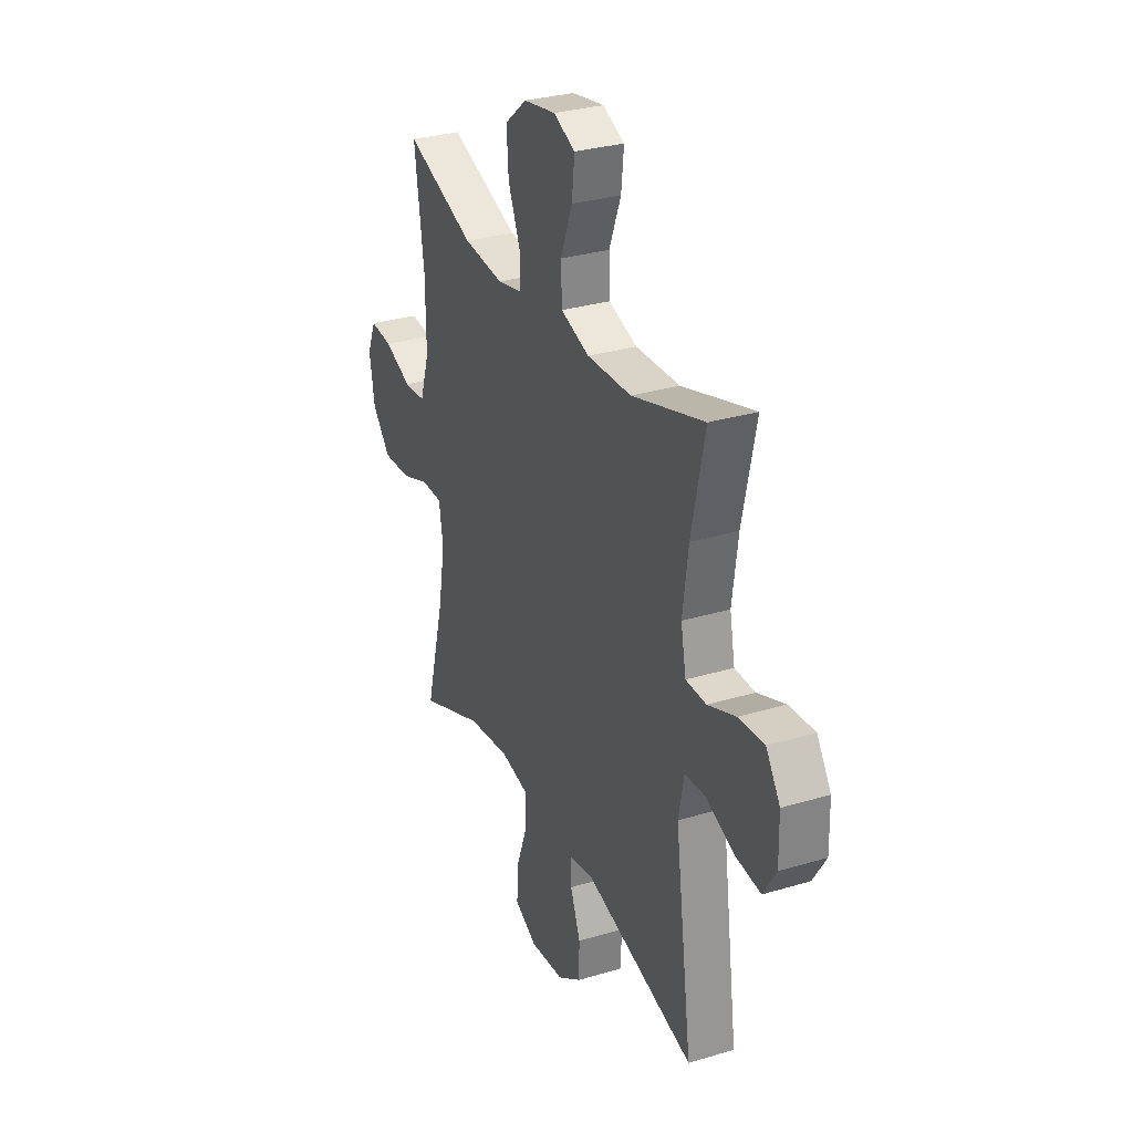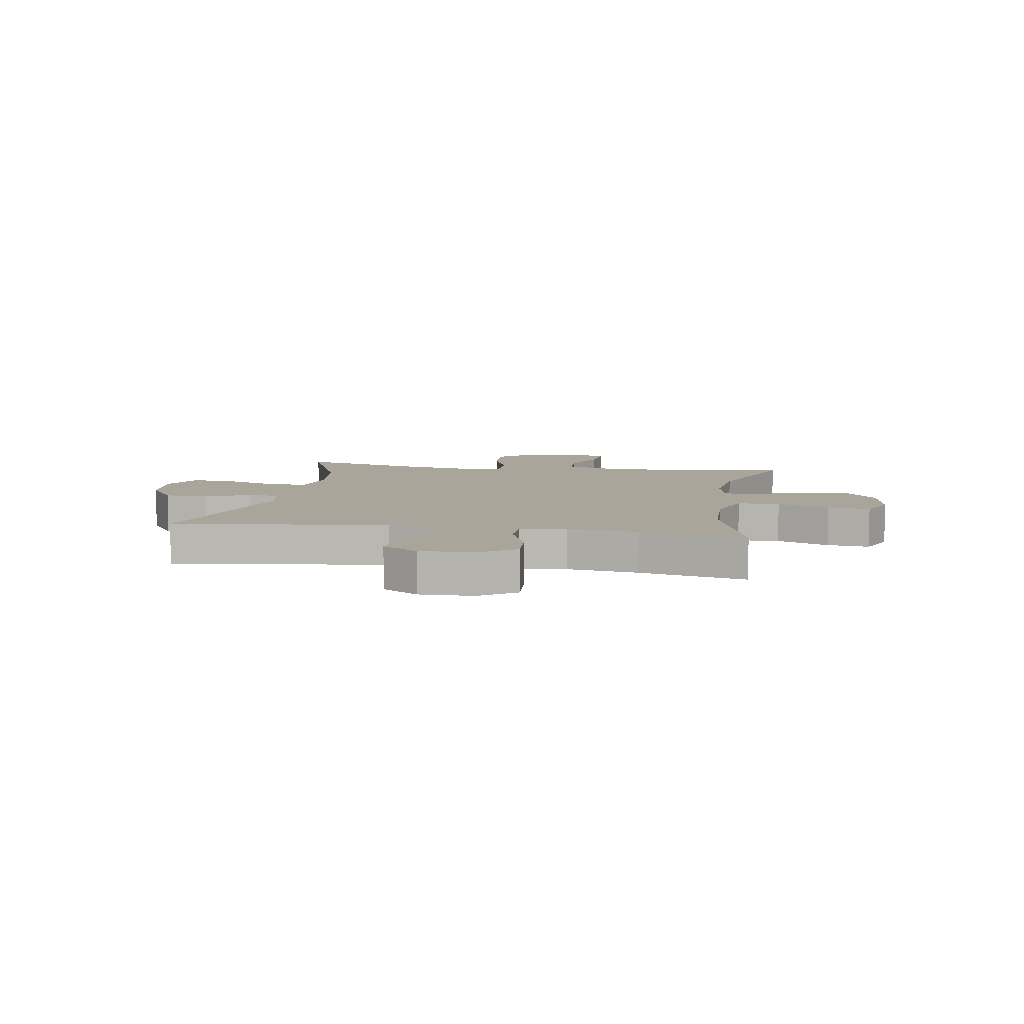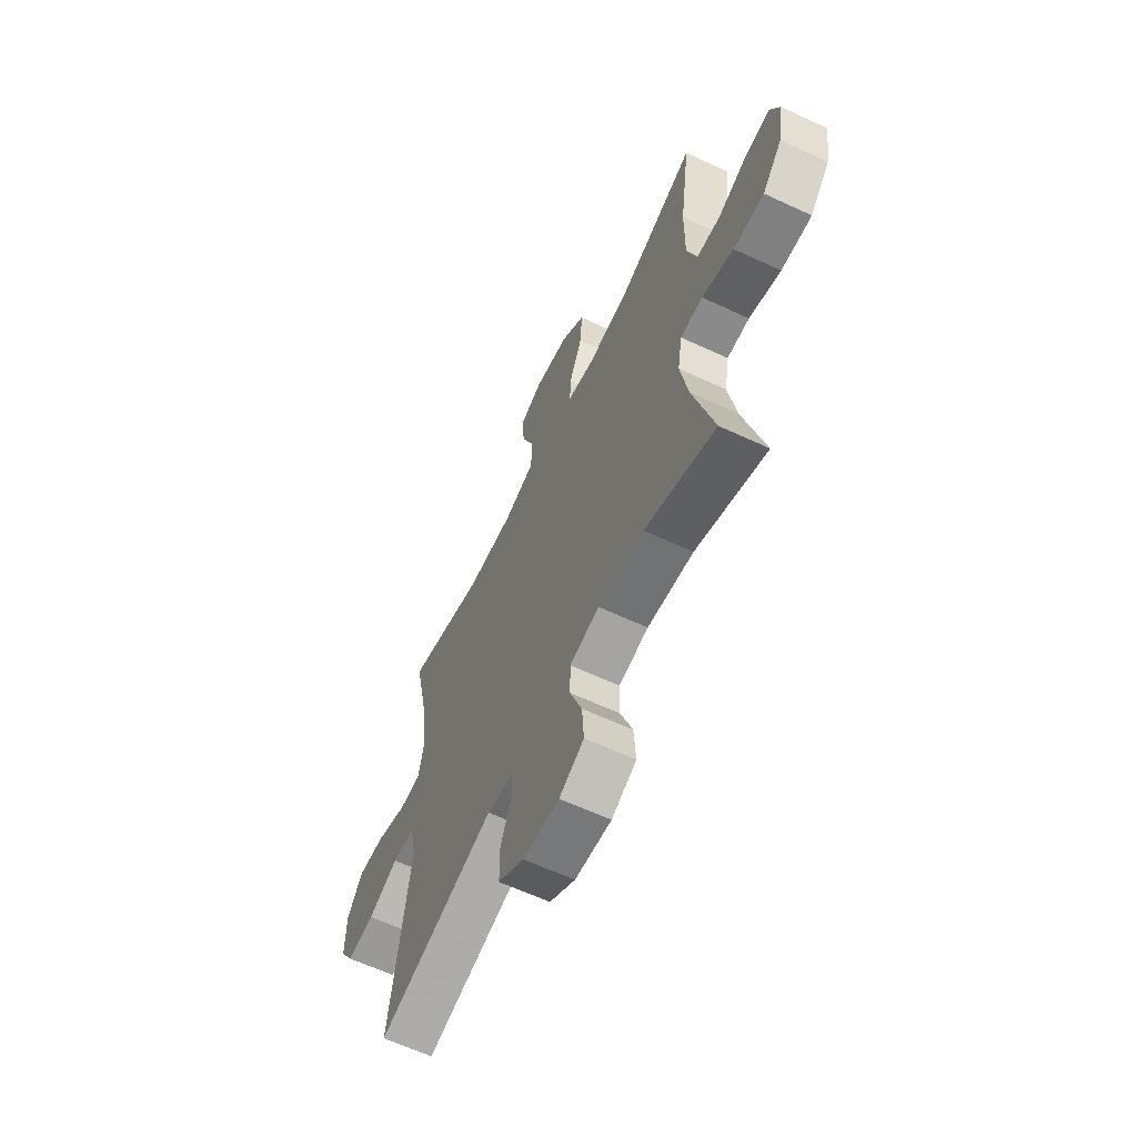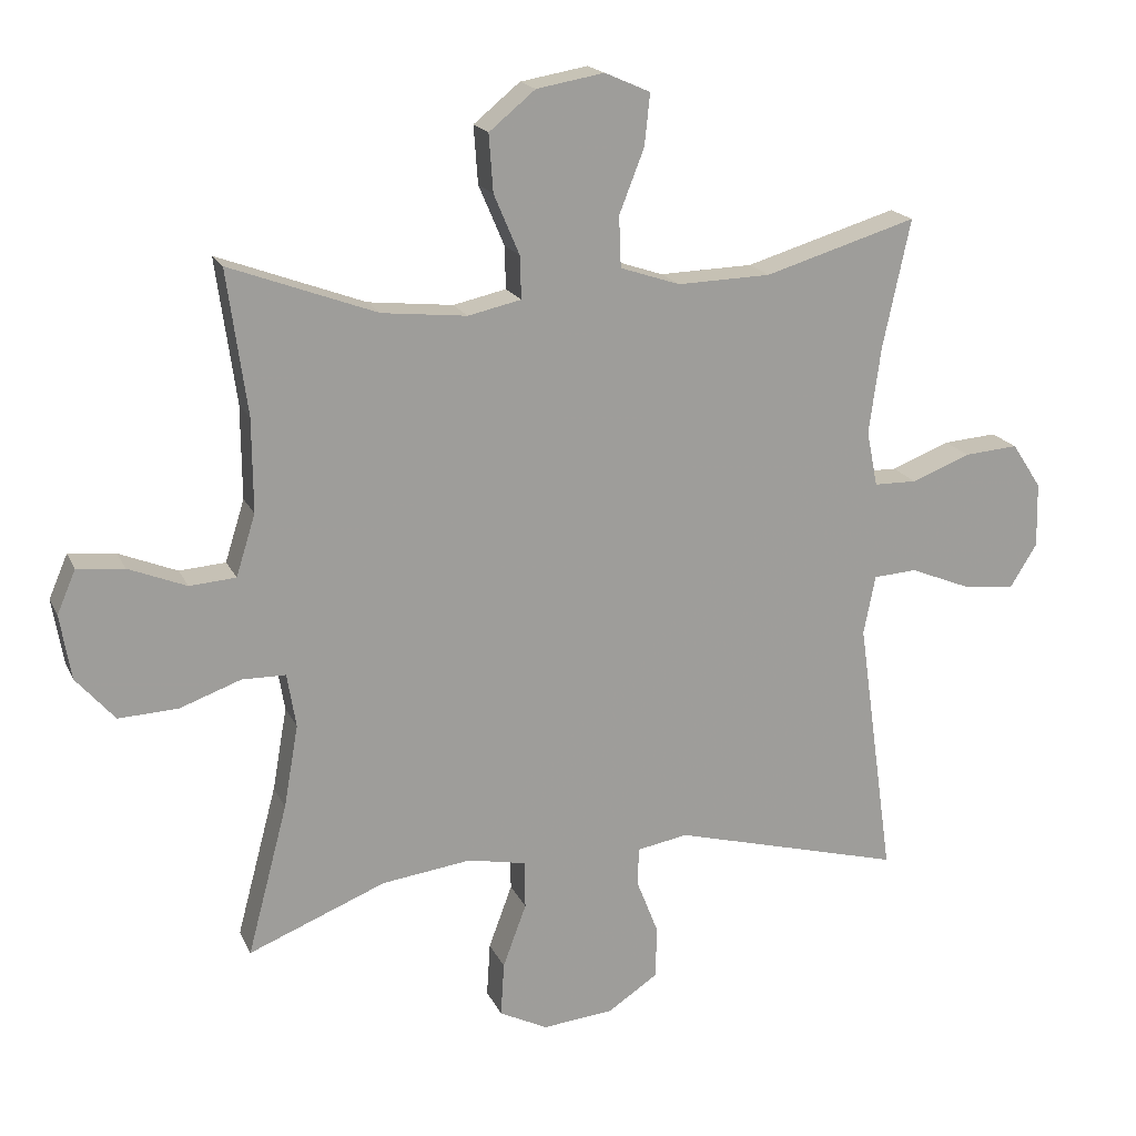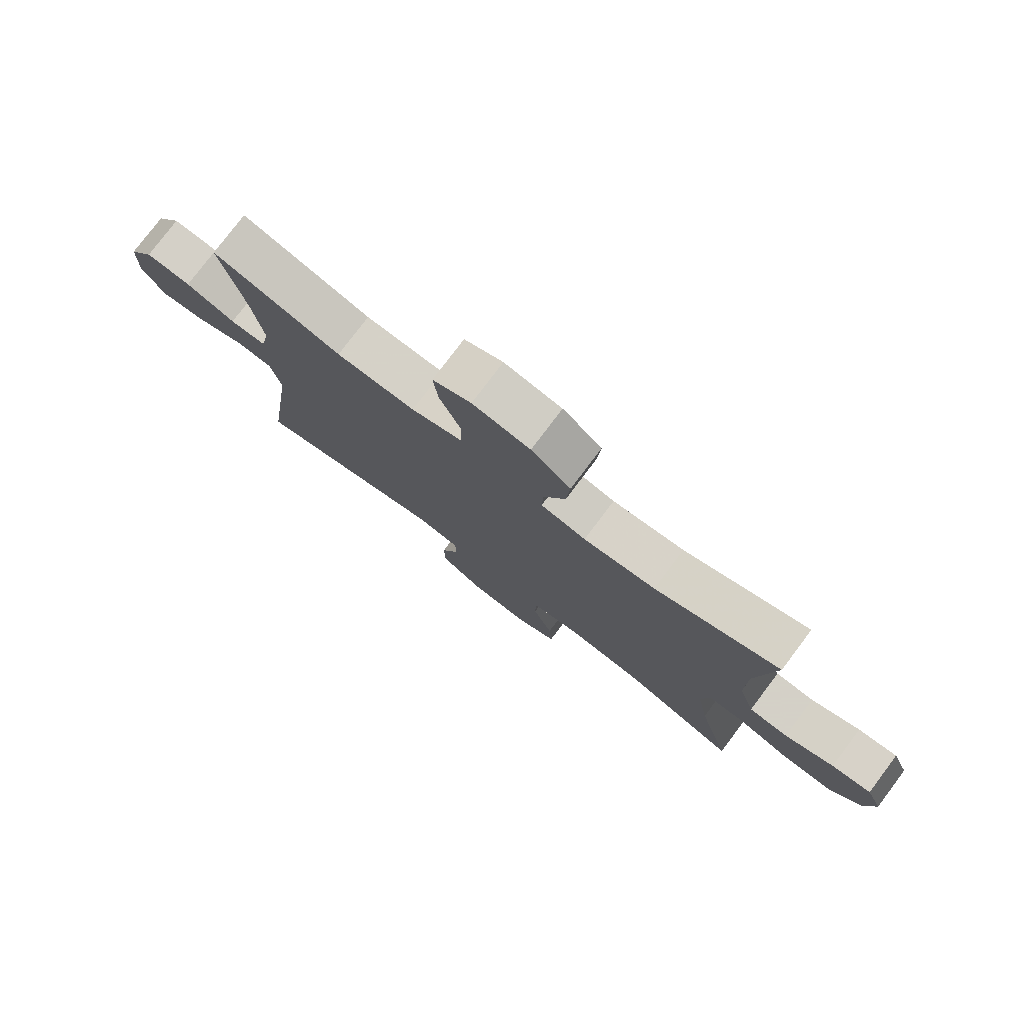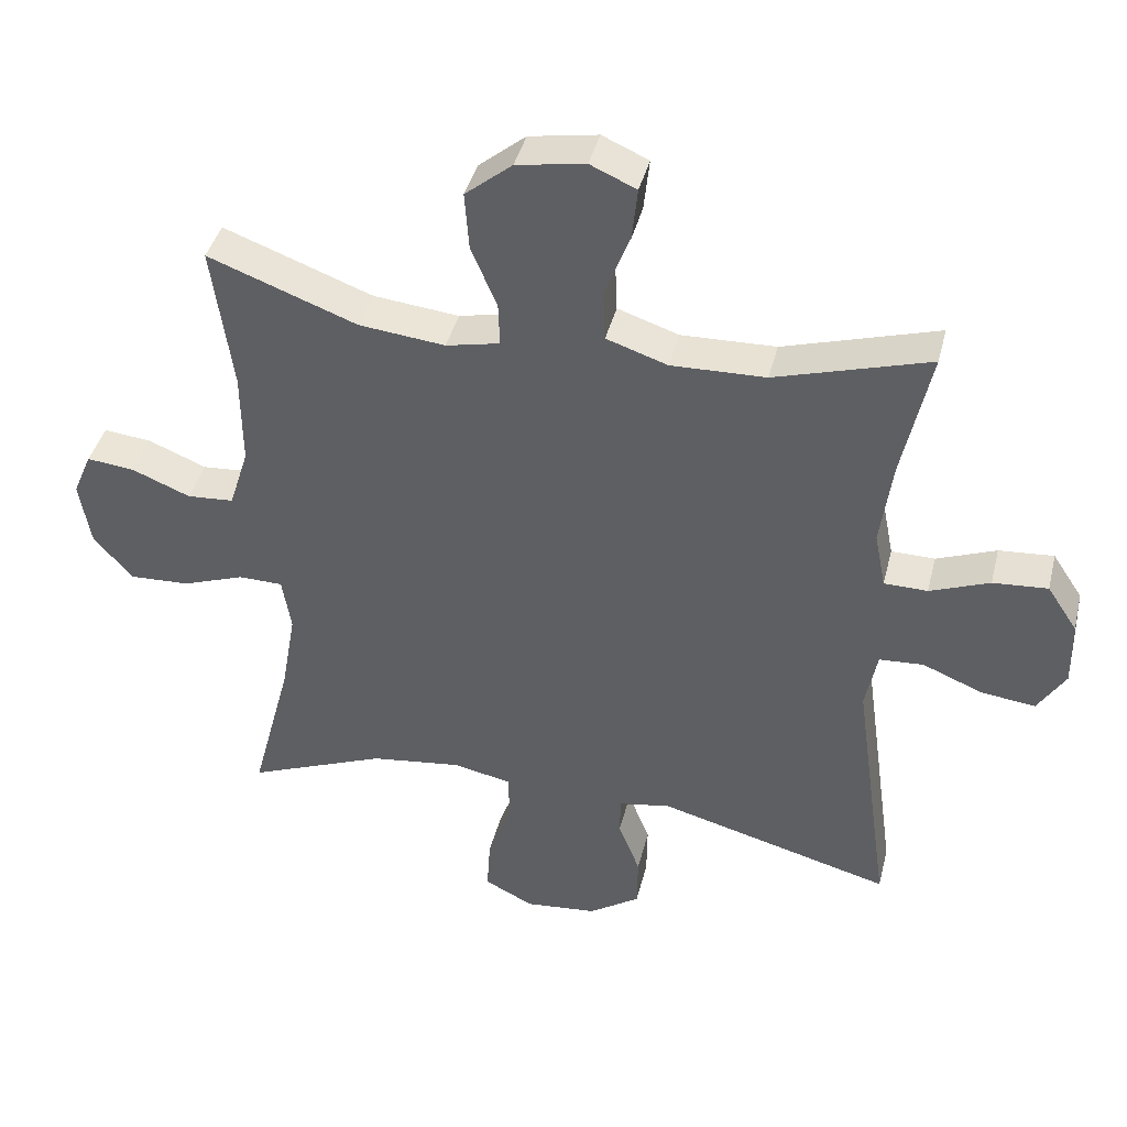
<metadata>
{"format":"obj","ext":"obj","renderer":"f3d","projection":"perspective","resolution":1024,"background":"white","views":[{"elev":30.4,"azim":-113.4,"up":"+Z"},{"elev":7.7,"azim":-80.5,"up":"+Y"},{"elev":-62.6,"azim":64.7,"up":"+Z"},{"elev":18.3,"azim":161.2,"up":"+Z"},{"elev":78.1,"azim":37.0,"up":"+Z"},{"elev":41.2,"azim":-166.2,"up":"+Z"}]}
</metadata>
<code>
v 0.5 0.07 -0.5
v 0.301 0.07 -0.42
v 0.171 0.07 -0.403
v 0.087 0.07 -0.42
v 0.086 0.07 -0.489
v 0.12 0.07 -0.581
v 0.125 0.07 -0.659
v 0.055 0.07 -0.694
v -0.048 0.07 -0.684
v -0.121 0.07 -0.635
v -0.122 0.07 -0.559
v -0.091 0.07 -0.48
v -0.092 0.07 -0.424
v -0.166 0.07 -0.411
v -0.5 0.07 -0.5
v -0.447 0.07 -0.122
v -0.464 0.07 -0.036
v -0.527 0.07 -0.032
v -0.613 0.07 -0.067
v -0.69 0.07 -0.076
v -0.729 0.07 -0.013
v -0.727 0.07 0.081
v -0.684 0.07 0.146
v -0.606 0.07 0.14
v -0.521 0.07 0.107
v -0.459 0.07 0.108
v -0.443 0.07 0.188
v -0.46 0.07 0.313
v -0.5 0.07 0.5
v -0.28 0.07 0.434
v -0.145 0.07 0.43
v -0.058 0.07 0.459
v -0.055 0.07 0.533
v -0.091 0.07 0.625
v -0.099 0.07 0.7
v -0.033 0.07 0.729
v 0.065 0.07 0.712
v 0.132 0.07 0.657
v 0.126 0.07 0.574
v 0.089 0.07 0.487
v 0.087 0.07 0.425
v 0.164 0.07 0.408
v 0.287 0.07 0.421
v 0.5 0.07 0.5
v 0.471 0.07 0.291
v 0.47 0.07 0.156
v 0.498 0.07 0.067
v 0.565 0.07 0.062
v 0.649 0.07 0.096
v 0.717 0.07 0.103
v 0.744 0.07 0.04
v 0.728 0.07 -0.054
v 0.672 0.07 -0.118
v 0.586 0.07 -0.114
v 0.497 0.07 -0.082
v 0.434 0.07 -0.083
v 0.421 0.07 -0.161
v 0.442 0.07 -0.281
v 0.5 0 -0.5
v 0.301 0 -0.42
v 0.171 0 -0.403
v 0.087 0 -0.42
v 0.086 0 -0.489
v 0.12 0 -0.581
v 0.125 0 -0.659
v 0.055 0 -0.694
v -0.048 0 -0.684
v -0.121 0 -0.635
v -0.122 0 -0.559
v -0.091 0 -0.48
v -0.092 0 -0.424
v -0.166 0 -0.411
v -0.5 0 -0.5
v -0.447 0 -0.122
v -0.464 0 -0.036
v -0.527 0 -0.032
v -0.613 0 -0.067
v -0.69 0 -0.076
v -0.729 0 -0.013
v -0.727 0 0.081
v -0.684 0 0.146
v -0.606 0 0.14
v -0.521 0 0.107
v -0.459 0 0.108
v -0.443 0 0.188
v -0.46 0 0.313
v -0.5 0 0.5
v -0.28 0 0.434
v -0.145 0 0.43
v -0.058 0 0.459
v -0.055 0 0.533
v -0.091 0 0.625
v -0.099 0 0.7
v -0.033 0 0.729
v 0.065 0 0.712
v 0.132 0 0.657
v 0.126 0 0.574
v 0.089 0 0.487
v 0.087 0 0.425
v 0.164 0 0.408
v 0.287 0 0.421
v 0.5 0 0.5
v 0.471 0 0.291
v 0.47 0 0.156
v 0.498 0 0.067
v 0.565 0 0.062
v 0.649 0 0.096
v 0.717 0 0.103
v 0.744 0 0.04
v 0.728 0 -0.054
v 0.672 0 -0.118
v 0.586 0 -0.114
v 0.497 0 -0.082
v 0.434 0 -0.083
v 0.421 0 -0.161
v 0.442 0 -0.281
f 52 53 54 55
f 52 55 56
f 51 52 56
f 48 49 50 51
f 47 48 51 56
f 46 47 56
f 45 46 56 57
f 43 44 45
f 42 43 45 57
f 37 38 39 40
f 37 40 41
f 36 37 41
f 33 34 35 36
f 32 33 36 41
f 31 32 41
f 28 29 30
f 27 28 30 31
f 26 27 31 41
f 22 23 24 25
f 22 25 26
f 21 22 26
f 18 19 20 21
f 17 18 21 26
f 16 17 26 41
f 14 15 16 41
f 9 10 11 12
f 9 12 13
f 8 9 13
f 5 6 7 8
f 4 5 8 13
f 3 4 13 14
f 58 1 2
f 58 2 3
f 41 42 57 58
f 3 14 41 58
f 113 112 111 110
f 114 113 110
f 114 110 109
f 109 108 107 106
f 114 109 106 105
f 114 105 104
f 115 114 104 103
f 103 102 101
f 115 103 101 100
f 98 97 96 95
f 99 98 95
f 99 95 94
f 94 93 92 91
f 99 94 91 90
f 99 90 89
f 88 87 86
f 89 88 86 85
f 99 89 85 84
f 83 82 81 80
f 84 83 80
f 84 80 79
f 79 78 77 76
f 84 79 76 75
f 99 84 75 74
f 99 74 73 72
f 70 69 68 67
f 71 70 67
f 71 67 66
f 66 65 64 63
f 71 66 63 62
f 72 71 62 61
f 60 59 116
f 61 60 116
f 116 115 100 99
f 116 99 72 61
f 1 59 60 2
f 2 60 61 3
f 3 61 62 4
f 4 62 63 5
f 5 63 64 6
f 6 64 65 7
f 7 65 66 8
f 8 66 67 9
f 9 67 68 10
f 10 68 69 11
f 11 69 70 12
f 12 70 71 13
f 13 71 72 14
f 14 72 73 15
f 15 73 74 16
f 16 74 75 17
f 17 75 76 18
f 18 76 77 19
f 19 77 78 20
f 20 78 79 21
f 21 79 80 22
f 22 80 81 23
f 23 81 82 24
f 24 82 83 25
f 25 83 84 26
f 26 84 85 27
f 27 85 86 28
f 28 86 87 29
f 29 87 88 30
f 30 88 89 31
f 31 89 90 32
f 32 90 91 33
f 33 91 92 34
f 34 92 93 35
f 35 93 94 36
f 36 94 95 37
f 37 95 96 38
f 38 96 97 39
f 39 97 98 40
f 40 98 99 41
f 41 99 100 42
f 42 100 101 43
f 43 101 102 44
f 44 102 103 45
f 45 103 104 46
f 46 104 105 47
f 47 105 106 48
f 48 106 107 49
f 49 107 108 50
f 50 108 109 51
f 51 109 110 52
f 52 110 111 53
f 53 111 112 54
f 54 112 113 55
f 55 113 114 56
f 56 114 115 57
f 57 115 116 58
f 58 116 59 1

</code>
